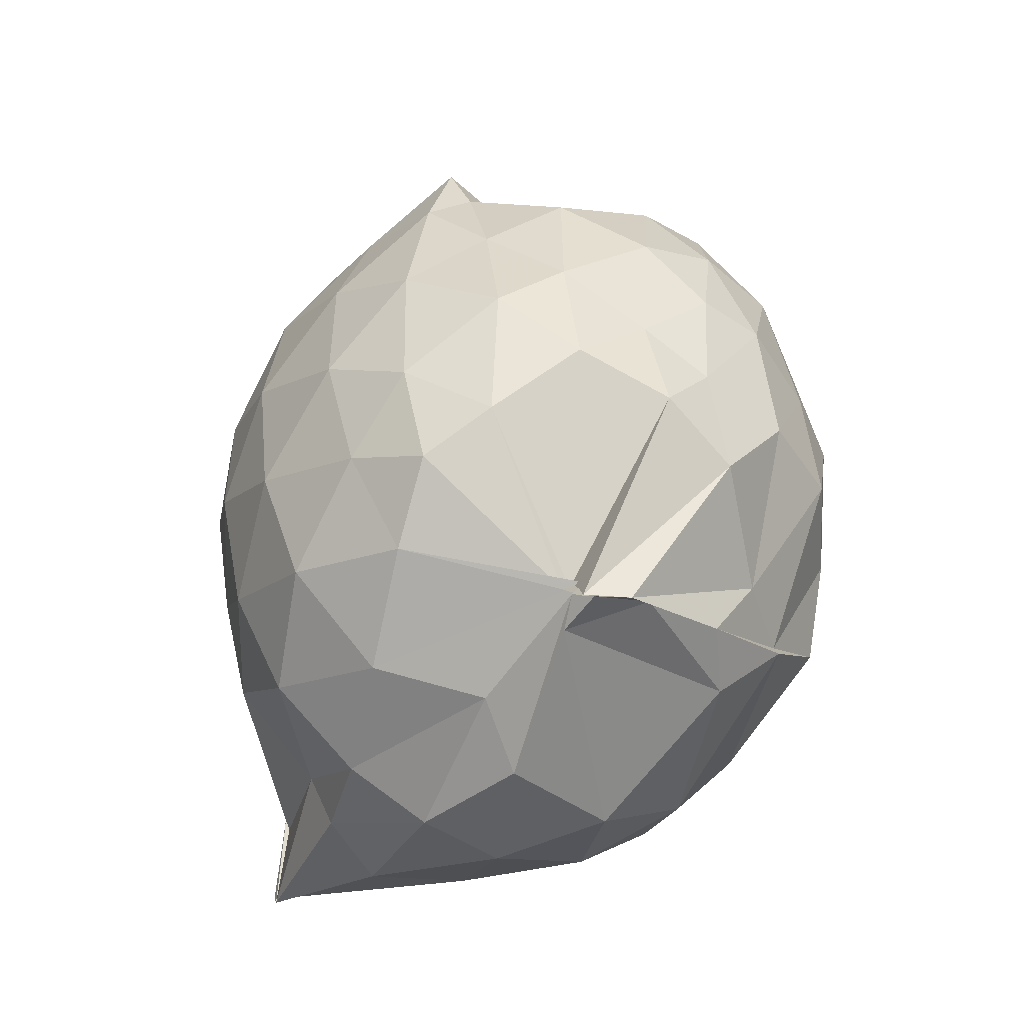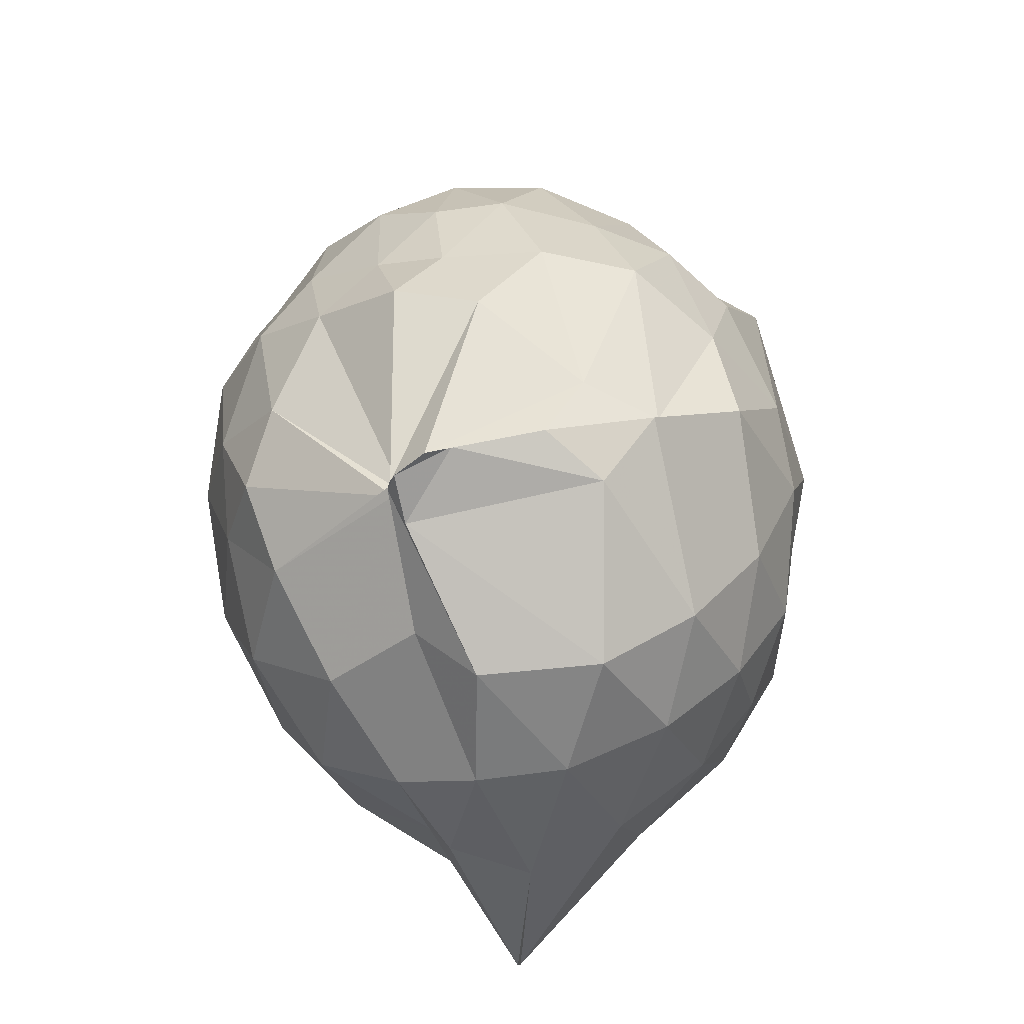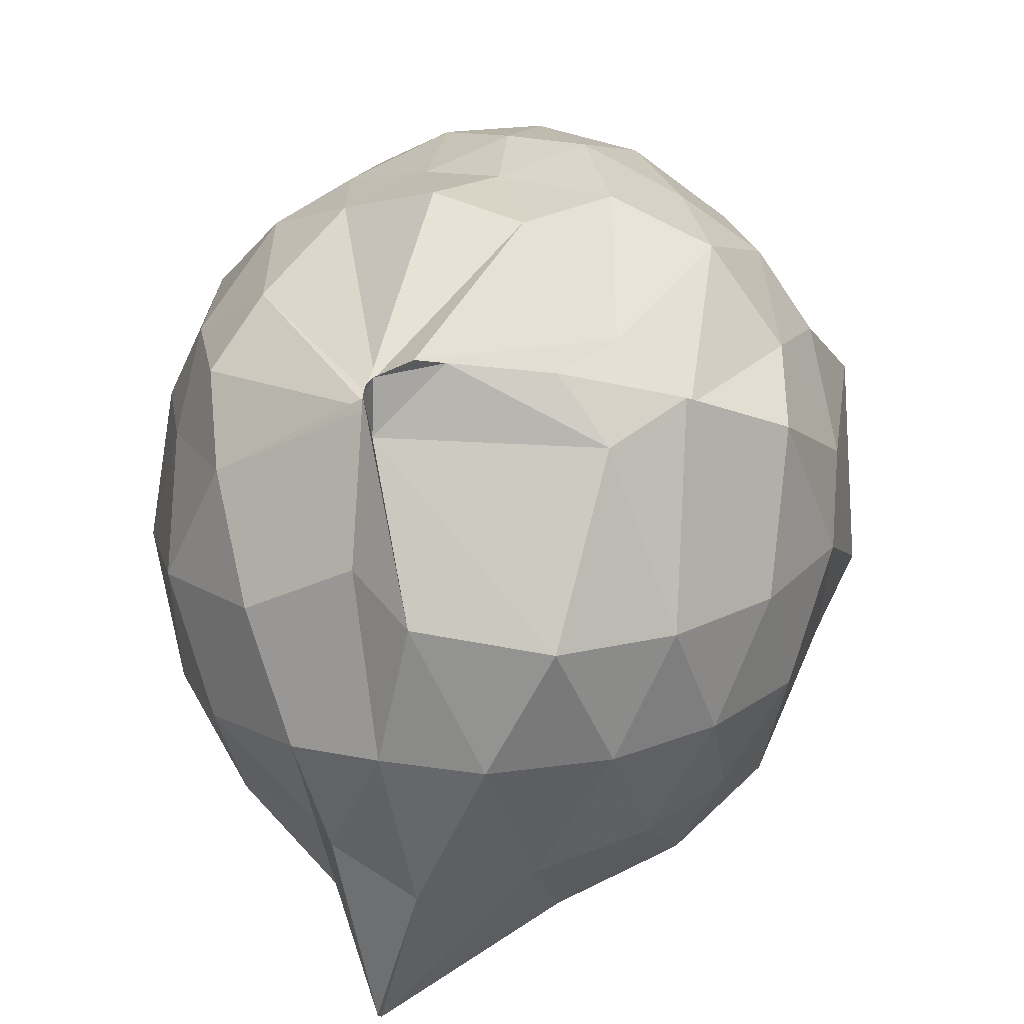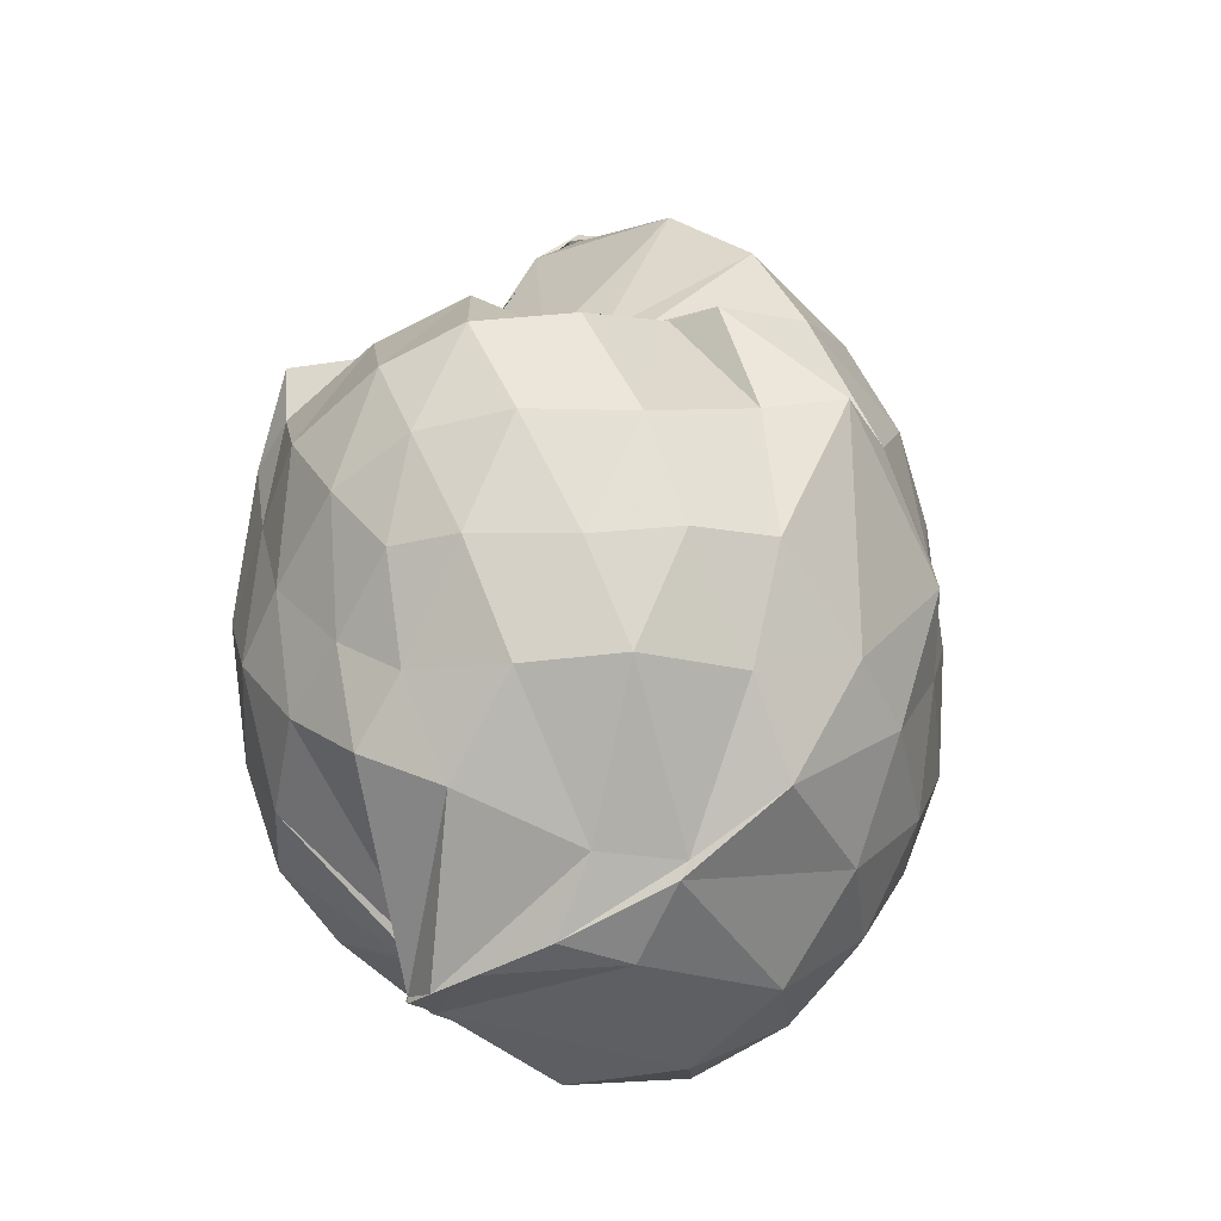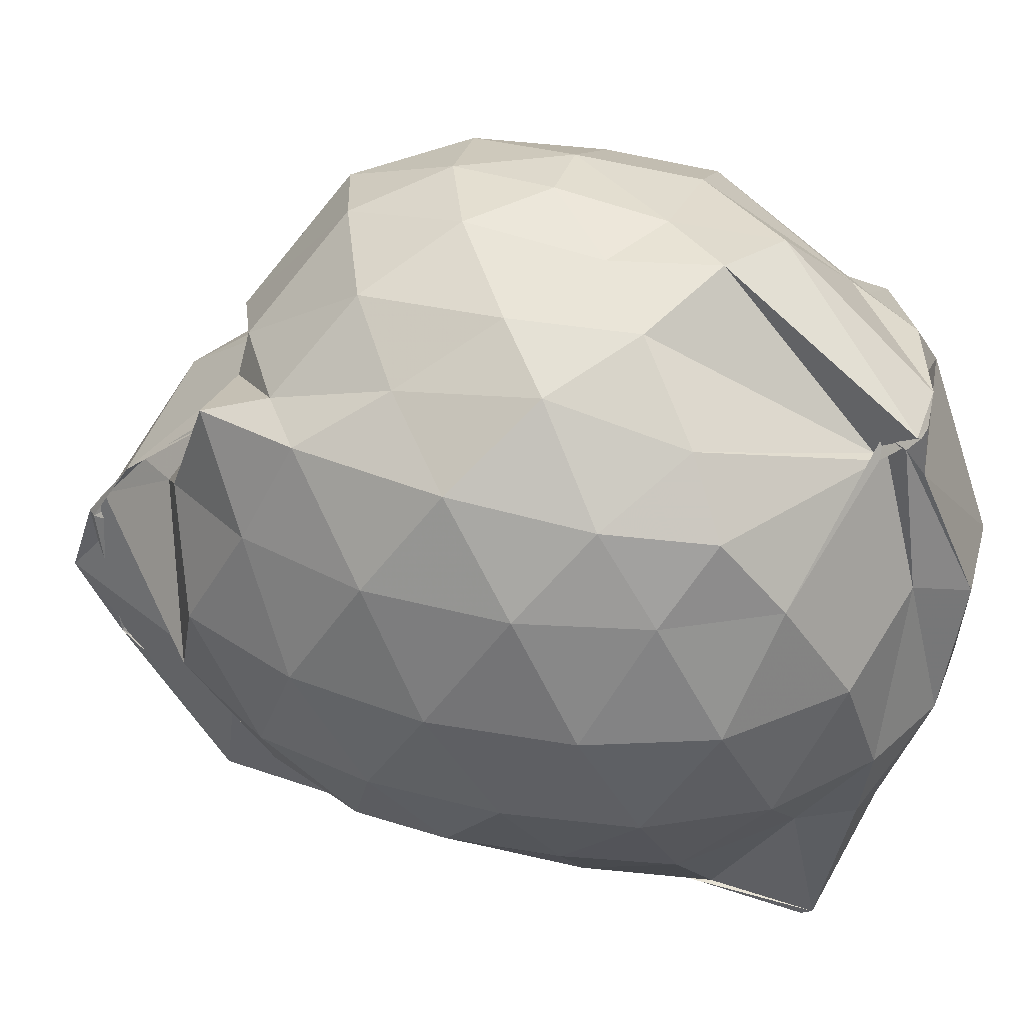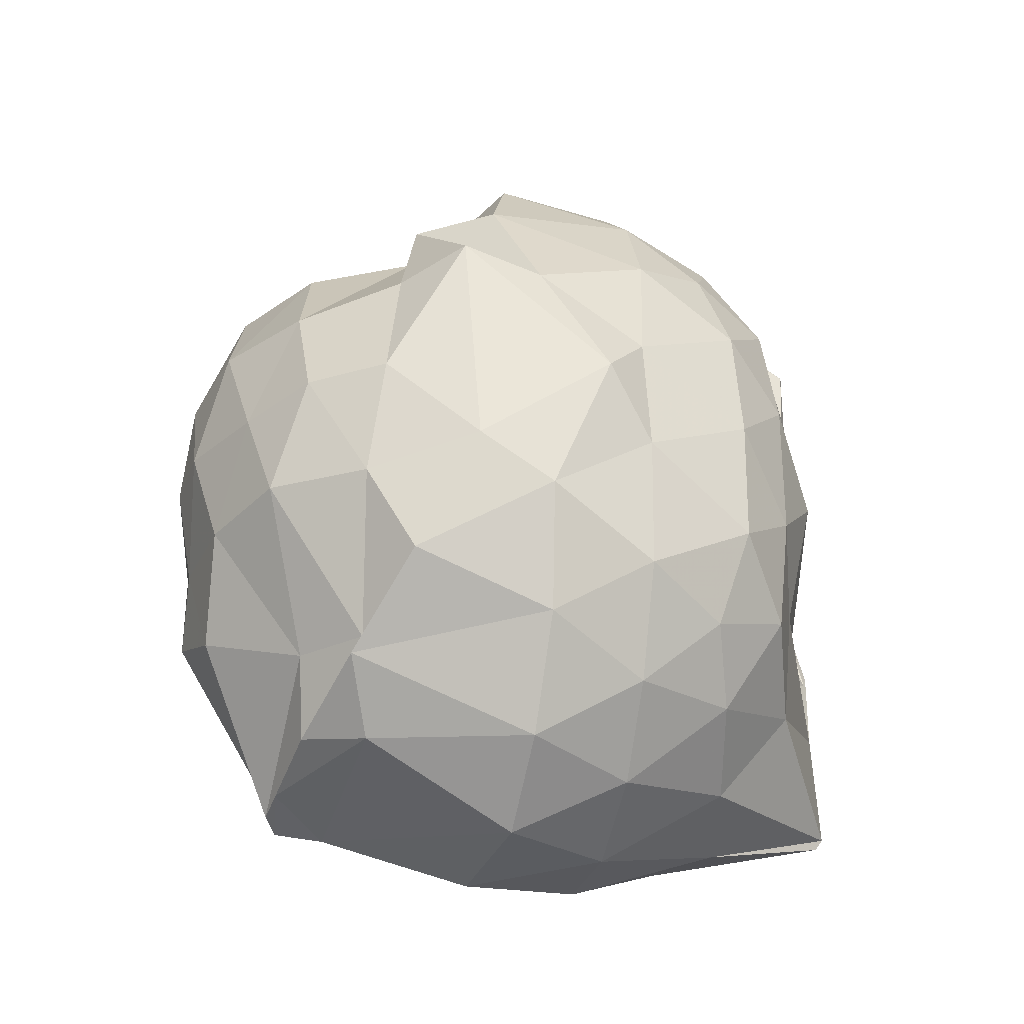
<metadata>
{"format":"obj","ext":"obj","renderer":"f3d","projection":"perspective","resolution":1024,"background":"white","views":[{"elev":-49.7,"azim":-32.1,"up":"+Y"},{"elev":-65.3,"azim":12.6,"up":"+Y"},{"elev":18.0,"azim":7.6,"up":"+Z"},{"elev":-16.2,"azim":30.2,"up":"+Y"},{"elev":38.5,"azim":-71.2,"up":"+Z"},{"elev":-32.6,"azim":76.2,"up":"+Y"}]}
</metadata>
<code>
v -0.8184 -0.1317 1.008
v -1.003 -0.07814 -0.7834
v -0.1146 -0.1028 0.57
v -0.1787 0.2116 0.528
v -0.4464 0.4955 0.451
v -0.598 0.4995 0.457
v -0.6852 0.498 0.4739
v -0.8054 0.4951 0.4563
v -0.9336 0.5047 0.4332
v -1.162 0.5058 0.5856
v -1.379 0.5016 0.6367
v -1.448 0.2549 0.6427
v -1.505 -0.112 0.6441
v -1.476 -0.4454 0.6079
v -1.395 -0.6915 0.5783
v -0.9998 -0.9419 0.579
v -0.9883 -1.027 0.6525
v -0.9709 -1.035 0.6706
v -0.828 -0.9919 0.6943
v -0.6071 -0.9356 0.6654
v -0.3442 -0.7695 0.5646
v -0.1707 -0.3928 0.6
v -0.03319 0.2513 0.3874
v -0.314 0.4989 0.4639
v -0.5084 0.5071 0.4348
v -0.614 0.4967 0.4661
v -0.7532 0.493 0.4847
v -1.011 0.6771 0.2924
v -1.003 0.6375 0.3386
v -1.354 0.5959 0.39
v -1.495 0.3672 0.3994
v -1.59 0.05032 0.4094
v -1.591 -0.2936 0.4123
v -1.503 -0.5899 0.4041
v -1.354 -0.8331 0.3973
v -0.9637 -0.9397 0.6248
v -1.001 -0.9978 0.6215
v -0.974 -1.04 0.5451
v -0.4964 -0.9691 0.5206
v -0.351 -0.815 0.59
v -0.1437 -0.6156 0.4778
v -0.03962 -0.3232 0.3409
v -0.04761 0.204 0.1824
v -0.1844 0.5016 0.2775
v -0.3568 0.7341 0.206
v -0.605 0.9005 0.1584
v -1.015 0.9025 0.1083
v -0.9999 0.8572 0.1416
v -1.061 0.7636 0.1448
v -1.487 0.5207 0.1223
v -1.603 0.2247 0.1191
v -1.648 -0.1106 0.1231
v -1.606 -0.4515 0.1192
v -1.494 -0.7447 0.1251
v -1.267 -0.973 0.1375
v -1.019 -1.05 0.2611
v -0.8836 -1.165 0.1765
v -0.5846 -1.141 0.1283
v -0.351 -0.9839 0.1265
v -0.1669 -0.733 0.1259
v -0.03961 -0.4415 0.1517
v 0.004451 -0.09006 0.01256
v -0.1431 0.3556 -0.1253
v -0.285 0.6081 -0.1321
v -0.4841 0.7987 -0.1334
v -1.012 1.011 -0.06655
v -0.9972 1.029 -0.0653
v -0.985 0.9899 -0.01068
v -1.344 0.6231 -0.1722
v -1.523 0.3465 -0.1726
v -1.605 0.04669 -0.1468
v -1.604 -0.2709 -0.1468
v -1.513 -0.5741 -0.1816
v -1.377 -0.8432 -0.1645
v -1.163 -1.029 -0.1493
v -0.9567 -1.126 -0.1298
v -0.7313 -1.127 -0.1468
v -0.4752 -1.023 -0.1433
v -0.2739 -0.8398 -0.1322
v -0.1251 -0.5829 -0.1242
v -0.07111 -0.263 -0.1134
v -0.07028 0.03685 -0.09671
v -0.2667 0.4406 -0.3314
v -0.4177 0.5918 -0.4016
v -0.6582 0.7199 -0.4495
v -0.9943 0.9788 -0.4533
v -0.99 1.096 -0.2627
v -1.114 0.6086 -0.429
v -1.337 0.4026 -0.4234
v -1.47 0.1362 -0.3993
v -1.531 -0.1144 -0.347
v -1.455 -0.3702 -0.3957
v -1.362 -0.6264 -0.4301
v -1.149 -0.8553 -0.405
v -1.088 -0.9902 -0.3922
v -0.8998 -1.004 -0.5024
v -0.6514 -0.944 -0.4519
v -0.417 -0.8135 -0.3977
v -0.261 -0.6577 -0.3374
v -0.1912 -0.4189 -0.4044
v -0.1692 -0.1078 -0.4021
v -0.1963 0.202 -0.3913
v -0.2379 -0.1074 0.7496
v -0.3308 0.1563 0.7711
v -0.5165 0.4359 0.7195
v -0.6828 0.4958 0.4598
v -0.8921 0.6029 0.5884
v -1.107 0.4998 0.6665
v -1.341 0.3485 0.6804
v -1.336 0.06393 0.7622
v -1.334 -0.2753 0.8197
v -1.295 -0.5969 0.73
v -0.9787 -0.9264 0.5794
v -0.9869 -1.017 0.6482
v -0.8889 -1.026 0.7073
v -0.5035 -0.7556 0.6942
v -0.3316 -0.3814 0.8181
v -0.4164 -0.1312 0.8775
v -0.5484 0.1522 0.9285
v -0.7111 0.3994 0.8748
v -0.9166 0.3231 0.9128
v -1.173 0.2007 0.8758
v -1.186 -0.1396 0.8984
v -1.141 -0.4371 0.8931
v -0.9234 -0.5517 0.9559
v -0.7175 -0.6382 0.913
v -0.5527 -0.4018 0.9273
v -0.6422 -0.1243 0.9903
v -0.7756 0.1218 0.9882
v -0.9822 0.02578 0.9853
v -0.9805 -0.3021 0.9518
v -0.8033 -0.3918 0.9635
v -0.3682 0.357 -0.5403
v -0.618 0.4994 -0.6424
v -0.9996 0.5601 -0.8424
v -0.9885 0.7078 -0.8459
v -1.014 0.4093 -0.8474
v -1.217 0.1398 -0.5953
v -1.372 -0.1197 -0.5165
v -1.295 -0.3748 -0.59
v -0.9963 -0.6294 -0.8431
v -1.011 -0.8967 -0.8505
v -1.008 -0.8681 -0.87
v -0.6256 -0.7088 -0.6387
v -0.3702 -0.5701 -0.5452
v -0.3235 -0.2904 -0.562
v -0.3199 0.06714 -0.5636
v -0.5473 0.2334 -0.6457
v -0.9831 0.3446 -0.8478
v -0.9917 0.4017 -0.8438
v -1.007 0.1156 -0.8243
v -0.9832 -0.05186 -0.7167
v -0.9891 -0.4031 -0.8472
v -1.01 -0.5939 -0.8429
v -0.9808 -0.5788 -0.8447
v -0.5424 -0.4442 -0.6378
v -0.5039 -0.1121 -0.7011
v -1.005 0.03143 -0.7739
v -1.02 0.1123 -0.8167
v -0.9924 -0.06895 -0.7687
v -0.9831 -0.3776 -0.8475
v -1.017 -0.2655 -0.8212
f 3 23 4
f 4 23 24
f 4 24 5
f 5 24 25
f 5 25 6
f 6 25 26
f 6 26 7
f 7 26 27
f 7 27 8
f 8 27 28
f 8 28 9
f 9 28 29
f 9 29 10
f 10 29 30
f 10 30 11
f 11 30 31
f 11 31 12
f 12 31 32
f 12 32 13
f 13 32 33
f 13 33 14
f 14 33 34
f 14 34 15
f 15 34 35
f 15 35 16
f 16 35 36
f 16 36 17
f 17 36 37
f 17 37 18
f 18 37 38
f 18 38 19
f 19 38 39
f 19 39 20
f 20 39 40
f 20 40 21
f 21 40 41
f 21 41 22
f 22 41 42
f 22 42 3
f 3 42 23
f 23 43 24
f 24 43 44
f 24 44 25
f 25 44 45
f 25 45 26
f 26 45 46
f 26 46 27
f 27 46 47
f 27 47 28
f 28 47 48
f 28 48 29
f 29 48 49
f 29 49 30
f 30 49 50
f 30 50 31
f 31 50 51
f 31 51 32
f 32 51 52
f 32 52 33
f 33 52 53
f 33 53 34
f 34 53 54
f 34 54 35
f 35 54 55
f 35 55 36
f 36 55 56
f 36 56 37
f 37 56 57
f 37 57 38
f 38 57 58
f 38 58 39
f 39 58 59
f 39 59 40
f 40 59 60
f 40 60 41
f 41 60 61
f 41 61 42
f 42 61 62
f 42 62 23
f 23 62 43
f 43 63 44
f 44 63 64
f 44 64 45
f 45 64 65
f 45 65 46
f 46 65 66
f 46 66 47
f 47 66 67
f 47 67 48
f 48 67 68
f 48 68 49
f 49 68 69
f 49 69 50
f 50 69 70
f 50 70 51
f 51 70 71
f 51 71 52
f 52 71 72
f 52 72 53
f 53 72 73
f 53 73 54
f 54 73 74
f 54 74 55
f 55 74 75
f 55 75 56
f 56 75 76
f 56 76 57
f 57 76 77
f 57 77 58
f 58 77 78
f 58 78 59
f 59 78 79
f 59 79 60
f 60 79 80
f 60 80 61
f 61 80 81
f 61 81 62
f 62 81 82
f 62 82 43
f 43 82 63
f 63 83 64
f 64 83 84
f 64 84 65
f 65 84 85
f 65 85 66
f 66 85 86
f 66 86 67
f 67 86 87
f 67 87 68
f 68 87 88
f 68 88 69
f 69 88 89
f 69 89 70
f 70 89 90
f 70 90 71
f 71 90 91
f 71 91 72
f 72 91 92
f 72 92 73
f 73 92 93
f 73 93 74
f 74 93 94
f 74 94 75
f 75 94 95
f 75 95 76
f 76 95 96
f 76 96 77
f 77 96 97
f 77 97 78
f 78 97 98
f 78 98 79
f 79 98 99
f 79 99 80
f 80 99 100
f 80 100 81
f 81 100 101
f 81 101 82
f 82 101 102
f 82 102 63
f 63 102 83
f 103 104 118
f 104 119 118
f 104 105 119
f 105 120 119
f 105 106 120
f 106 107 120
f 107 121 120
f 107 108 121
f 108 122 121
f 108 109 122
f 109 110 122
f 110 123 122
f 110 111 123
f 111 124 123
f 111 112 124
f 112 113 124
f 113 125 124
f 113 114 125
f 114 126 125
f 114 115 126
f 115 116 126
f 116 127 126
f 116 117 127
f 117 118 127
f 117 103 118
f 118 119 128
f 119 129 128
f 119 120 129
f 120 121 129
f 121 130 129
f 121 122 130
f 122 123 130
f 123 131 130
f 123 124 131
f 124 125 131
f 125 132 131
f 125 126 132
f 126 127 132
f 127 128 132
f 127 118 128
f 133 148 134
f 134 148 149
f 134 149 135
f 135 149 150
f 135 150 136
f 136 150 137
f 137 150 151
f 137 151 138
f 138 151 152
f 138 152 139
f 139 152 140
f 140 152 153
f 140 153 141
f 141 153 154
f 141 154 142
f 142 154 143
f 143 154 155
f 143 155 144
f 144 155 156
f 144 156 145
f 145 156 146
f 146 156 157
f 146 157 147
f 147 157 148
f 147 148 133
f 148 158 149
f 149 158 159
f 149 159 150
f 150 159 151
f 151 159 160
f 151 160 152
f 152 160 153
f 153 160 161
f 153 161 154
f 154 161 155
f 155 161 162
f 155 162 156
f 156 162 157
f 157 162 158
f 157 158 148
f 3 4 103
f 103 4 104
f 4 5 104
f 104 5 105
f 5 6 105
f 105 6 106
f 6 7 106
f 7 8 106
f 106 8 107
f 8 9 107
f 107 9 108
f 9 10 108
f 108 10 109
f 10 11 109
f 11 12 109
f 109 12 110
f 12 13 110
f 110 13 111
f 13 14 111
f 111 14 112
f 14 15 112
f 15 16 112
f 112 16 113
f 16 17 113
f 113 17 114
f 17 18 114
f 114 18 115
f 18 19 115
f 19 20 115
f 115 20 116
f 20 21 116
f 116 21 117
f 21 22 117
f 117 22 103
f 22 3 103
f 83 133 84
f 84 133 134
f 84 134 85
f 85 134 135
f 85 135 86
f 86 135 136
f 86 136 87
f 87 136 88
f 88 136 137
f 88 137 89
f 89 137 138
f 89 138 90
f 90 138 139
f 90 139 91
f 91 139 92
f 92 139 140
f 92 140 93
f 93 140 141
f 93 141 94
f 94 141 142
f 94 142 95
f 95 142 96
f 96 142 143
f 96 143 97
f 97 143 144
f 97 144 98
f 98 144 145
f 98 145 99
f 99 145 100
f 100 145 146
f 100 146 101
f 101 146 147
f 101 147 102
f 102 147 133
f 102 133 83
f 128 129 1
f 129 130 1
f 130 131 1
f 131 132 1
f 132 128 1
f 159 158 2
f 160 159 2
f 161 160 2
f 162 161 2
f 158 162 2

</code>
